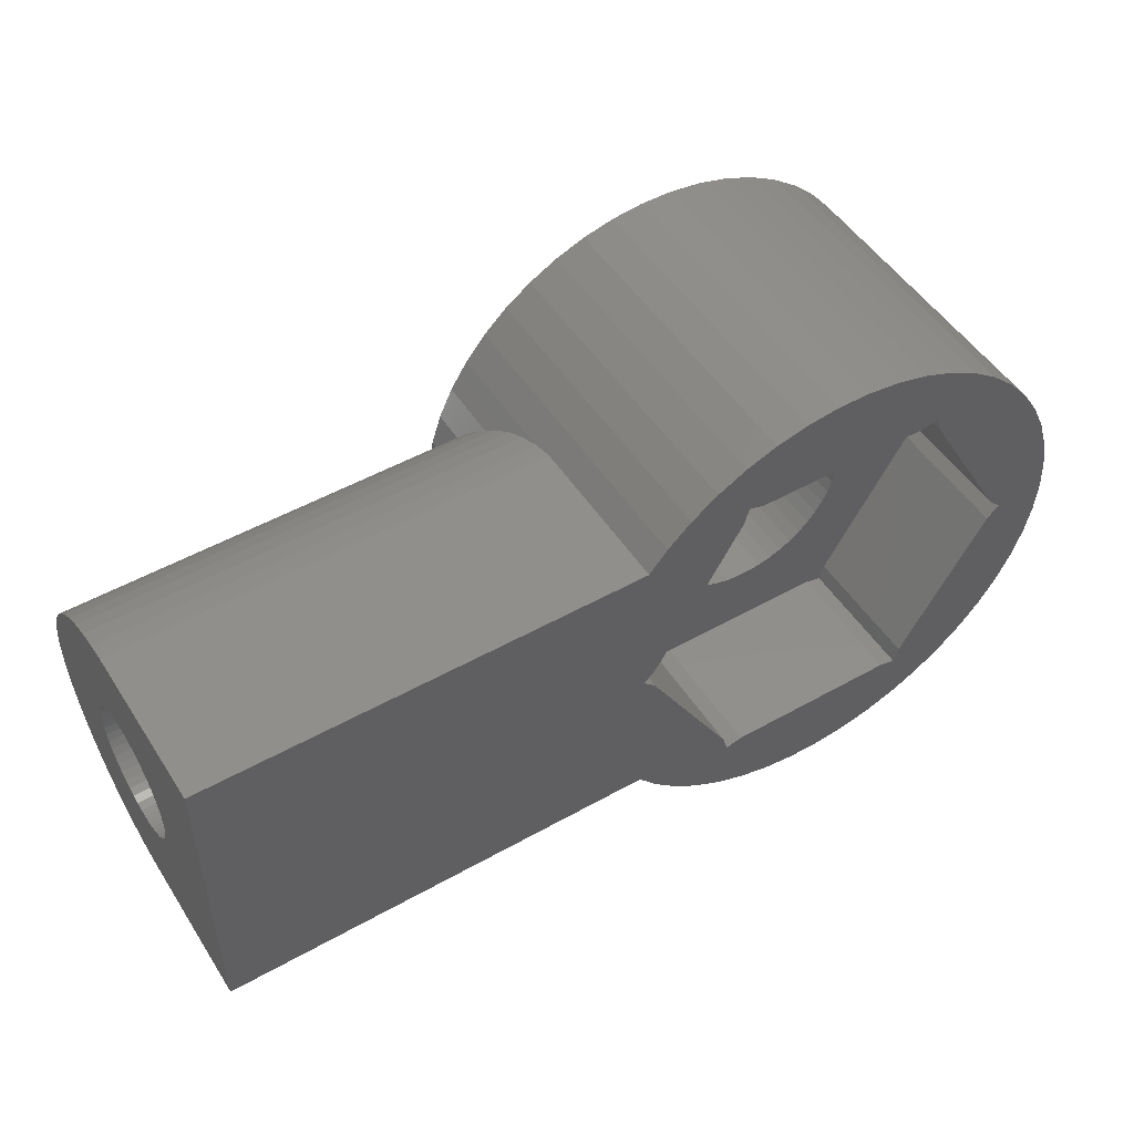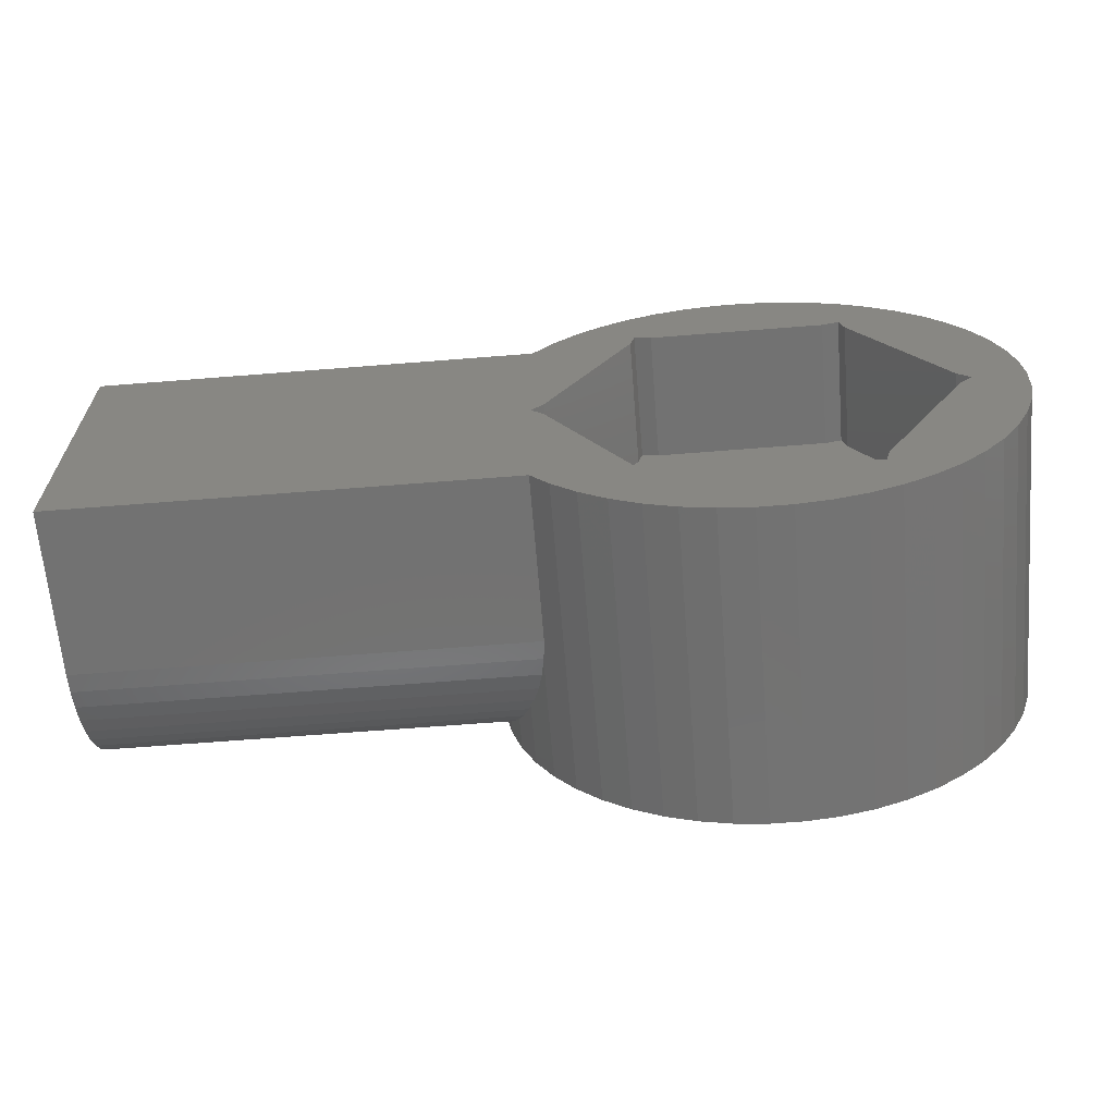
<metadata>
{"format":"stl","ext":"stl","renderer":"f3d","projection":"perspective","resolution":1024,"background":"white","views":[{"elev":50.1,"azim":148.3,"up":"+Y"},{"elev":-64.6,"azim":-175.4,"up":"+Y"}]}
</metadata>
<code>
# stl→obj: 405 verts, 810 faces
v -10 0 0
v -9.921 1.253 0
v -9.921 -1.253 0
v -9.686 2.487 0
v -9.298 3.681 0
v -8.763 4.818 0
v -8.09 5.878 0
v -7.29 6.845 0
v -6.374 7.705 0
v -5.358 8.443 0
v -4.258 9.048 0
v -3.09 9.511 0
v -3.997 6.923 0
v -1.874 9.823 0
v -3.351 6.75 0
v -0.6279 9.98 0
v -4.17 6.277 0
v 3.997 6.923 0
v 5.358 8.443 0
v 6.374 7.705 0
v 4.17 6.277 0
v 7.29 6.845 0
v 4.258 9.048 0
v 3.09 9.511 0
v 7.521 -0.4732 0
v 25 6 0
v 25 -6 0
v 4.17 -6.277 0
v 7.29 -6.845 0
v 6.374 -7.705 0
v 3.351 -6.75 0
v 5.358 -8.443 0
v 0.6279 -9.98 0
v -3.351 -6.75 0
v 1.874 -9.823 0
v 4.258 -9.048 0
v 3.09 -9.511 0
v -3.997 -6.923 0
v -0.6279 -9.98 0
v -1.874 -9.823 0
v -3.09 -9.511 0
v -4.258 -9.048 0
v -5.358 -8.443 0
v -6.374 -7.705 0
v -7.29 -6.845 0
v -8.09 -5.878 0
v -8.763 -4.818 0
v -9.298 -3.681 0
v -9.686 -2.487 0
v -4.17 -6.277 0
v -7.521 -0.4732 0
v 3.997 -6.923 0
v 7.994 -9.79e-16 0
v 7.521 0.4732 0
v 3.351 6.75 0
v 7.989 6 0
v -7.521 0.4732 0
v -7.994 1.958e-15 0
v 0.6279 9.98 0
v 1.874 9.823 0
v 7.989 -6 0
v -10 0 12
v -9.921 1.253 12
v -9.921 -1.253 12
v -9.686 -2.487 12
v -9.298 -3.681 12
v -8.763 -4.818 12
v -8.09 -5.878 12
v -7.29 -6.845 12
v -6.374 -7.705 12
v -5.358 -8.443 12
v -4.258 -9.048 12
v -3.09 -9.511 12
v -1.874 -9.823 12
v -0.6279 -9.98 12
v 0.6279 -9.98 12
v 1.874 -9.823 12
v 3.09 -9.511 12
v 4.258 -9.048 12
v 5.358 -8.443 12
v 6.374 -7.705 12
v 7.29 -6.845 12
v 7.999 -5.988 6.377
v 7.989 -6 1
v 8.077 -5.894 7.124
v 8.09 -5.878 7.186
v 8.09 -5.878 12
v 25 -6 1
v 25 0.9203 3.676
v 25 6 1
v 25 0.6217 3.579
v 25 0.3133 3.52
v 25 2.495 6.157
v 25 2.495 5.843
v 25 5.706 7.854
v 25 2.378 6.773
v 25 2.456 6.468
v 25 5.429 8.555
v 25 1.926 7.594
v 25 2.111 7.34
v 25 4.623 9.825
v 25 1.469 8.023
v 25 1.711 7.822
v 25 4.107 10.37
v 25 -0.752 11.95
v 25 0 12
v 25 -1.492 11.81
v 25 -2.209 11.58
v 25 -2.891 11.26
v 25 -3.527 10.85
v 25 -4.107 10.37
v 25 -4.623 9.825
v 25 -5.066 9.215
v 25 -5.429 8.555
v 25 -5.706 7.854
v 25 -5.894 7.124
v 25 -5.988 6.377
v 25 -0.3133 8.48
v 25 0 8.5
v 25 2.209 11.58
v 25 -2.378 6.773
v 25 -2.262 7.064
v 25 -0.9203 8.324
v 25 -0.6217 8.421
v 25 1.492 11.81
v 25 -2.456 6.468
v 25 -2.495 6.157
v 25 0.3133 8.48
v 25 0.6217 8.421
v 25 2.891 11.26
v 25 -1.926 7.594
v 25 -1.711 7.822
v 25 0.752 11.95
v 25 -2.111 7.34
v 25 -1.469 8.023
v 25 -1.204 8.191
v 25 3.527 10.85
v 25 0.9203 8.324
v 25 1.204 8.191
v 25 -2.111 4.66
v 25 -2.262 4.936
v 25 5.066 9.215
v 25 -1.926 4.406
v 25 2.262 7.064
v 25 5.894 7.124
v 25 2.456 5.532
v 25 2.378 5.227
v 25 5.988 6.377
v 25 -0.9203 3.676
v 25 -1.204 3.809
v 25 2.262 4.936
v 25 2.111 4.66
v 25 -0.6217 3.579
v 25 1.926 4.406
v 25 1.711 4.178
v 25 1.469 3.977
v 25 1.204 3.809
v 25 0 3.5
v 25 -0.3133 3.52
v 25 -1.469 3.977
v 25 -1.711 4.178
v 25 -2.378 5.227
v 25 -2.456 5.532
v 25 -2.495 5.843
v 7.989 6 1
v 7.29 6.845 12
v 8.09 5.878 7.186
v 8.077 5.894 7.124
v 8.09 5.878 12
v 7.999 5.988 6.377
v 6.374 7.705 12
v 5.358 8.443 12
v 4.258 9.048 12
v 3.09 9.511 12
v 1.874 9.823 12
v 0.6279 9.98 12
v -0.6279 9.98 12
v -1.874 9.823 12
v -3.09 9.511 12
v -4.258 9.048 12
v -5.358 8.443 12
v -6.374 7.705 12
v -7.29 6.845 12
v -8.09 5.878 12
v -8.763 4.818 12
v -9.298 3.681 12
v -9.686 2.487 12
v -7.521 0.4732 5
v -7.994 1.958e-15 5
v -7.521 -0.4732 5
v -4.17 6.277 5
v -3.997 6.923 5
v -3.351 6.75 5
v 3.351 6.75 5
v 3.997 6.923 5
v 4.17 6.277 5
v 7.521 0.4732 5
v 6.473 2.288 5
v 7.521 0.4732 3.55
v 7.994 -9.79e-16 5
v 7.994 -9.79e-16 3.5
v 7.521 -0.4732 5
v 7.521 -0.4732 3.55
v 6.473 -2.288 5
v 4.17 -6.277 5
v 3.997 -6.923 5
v 3.351 -6.75 5
v -3.351 -6.75 5
v -3.997 -6.923 5
v -4.17 -6.277 5
v -2.197 -3.462 12
v -2.613 -3.159 12
v 0.2574 -4.092 12
v -0.2574 -4.092 12
v 1.267 -3.899 12
v 0.7683 -4.027 12
v 2.989 -2.807 12
v 2.613 -3.159 12
v 8.763 -4.818 12
v 4.068 0.5139 12
v 4.1 0 12
v 10 0 12
v 2.197 -3.462 12
v 1.746 -3.71 12
v -4.1 0 12
v -4.068 0.5139 12
v -3.317 -2.41 12
v -3.593 -1.975 12
v 3.593 -1.975 12
v 3.317 -2.41 12
v 9.298 -3.681 12
v 4.068 -0.5139 12
v 3.971 -1.02 12
v 9.921 -1.253 12
v -3.812 1.509 12
v -3.593 1.975 12
v 3.812 -1.509 12
v 9.686 -2.487 12
v -3.317 2.41 12
v 3.812 1.509 12
v 3.971 1.02 12
v 9.921 1.253 12
v -2.989 2.807 12
v 3.317 2.41 12
v 3.593 1.975 12
v 9.686 2.487 12
v -2.613 3.159 12
v 2.613 3.159 12
v 2.989 2.807 12
v 9.298 3.681 12
v -1.267 3.899 12
v -0.7683 4.027 12
v 1.746 3.71 12
v 2.197 3.462 12
v 8.763 4.818 12
v -2.197 3.462 12
v -1.746 3.71 12
v -0.2574 4.092 12
v 0.2574 4.092 12
v 0.7683 4.027 12
v 1.267 3.899 12
v -3.971 1.02 12
v -4.068 -0.5139 12
v -0.7683 -4.027 12
v -1.267 -3.899 12
v -1.746 -3.71 12
v -2.989 -2.807 12
v -3.812 -1.509 12
v -3.971 -1.02 12
v 8.605 -5.066 9.215
v 8.763 -4.818 9.557
v 8.199 -5.706 7.854
v 8.375 -5.429 8.555
v 8.855 -4.623 9.825
v 9.097 -4.107 10.37
v 9.298 -3.681 10.73
v 9.348 -3.527 10.85
v 9.555 -2.891 11.26
v 9.686 -2.487 11.45
v 9.739 -2.209 11.58
v 9.876 -1.492 11.81
v 9.921 -1.253 11.86
v 9.953 -0.752 11.95
v 9.953 0.752 11.95
v 9.876 1.492 11.81
v 9.921 1.253 11.86
v 9.739 2.209 11.58
v 9.555 2.891 11.26
v 9.686 2.487 11.45
v 9.348 3.527 10.85
v 9.097 4.107 10.37
v 9.298 3.681 10.73
v 8.855 4.623 9.825
v 8.605 5.066 9.215
v 8.763 4.818 9.557
v 8.375 5.429 8.555
v 8.199 5.706 7.854
v 9.683 -2.495 6.157
v 9.683 -2.495 5.843
v 9.692 -2.456 5.532
v 9.686 -2.487 5.778
v 9.707 -2.378 5.227
v 9.729 -2.262 4.936
v 9.758 -2.111 4.66
v 9.793 -1.926 4.406
v 9.834 -1.711 4.178
v 9.88 -1.469 3.977
v 9.924 -1.204 3.809
v 9.921 -1.253 3.84
v 9.942 -0.9203 3.676
v 9.961 -0.6217 3.579
v 9.98 -0.3133 3.52
v 10 0 3.5
v 9.98 0.3133 3.52
v 9.961 0.6217 3.579
v 9.942 0.9203 3.676
v 9.924 1.204 3.809
v 9.921 1.253 3.84
v 9.88 1.469 3.977
v 9.834 1.711 4.178
v 9.793 1.926 4.406
v 9.758 2.111 4.66
v 9.729 2.262 4.936
v 9.707 2.378 5.227
v 9.692 2.456 5.532
v 9.686 2.487 5.778
v 9.683 2.495 5.843
v 9.683 2.495 6.157
v 9.692 2.456 6.468
v 9.686 2.487 6.222
v 9.707 2.378 6.773
v 9.729 2.262 7.064
v 9.758 2.111 7.34
v 9.793 1.926 7.594
v 9.834 1.711 7.822
v 9.88 1.469 8.023
v 9.924 1.204 8.191
v 9.921 1.253 8.16
v 9.942 0.9203 8.324
v 9.961 0.6217 8.421
v 9.98 0.3133 8.48
v 10 0 8.5
v 9.98 -0.3133 8.48
v 9.961 -0.6217 8.421
v 9.942 -0.9203 8.324
v 9.924 -1.204 8.191
v 9.921 -1.253 8.16
v 9.88 -1.469 8.023
v 9.834 -1.711 7.822
v 9.793 -1.926 7.594
v 9.758 -2.111 7.34
v 9.729 -2.262 7.064
v 9.707 -2.378 6.773
v 9.692 -2.456 6.468
v 9.686 -2.487 6.222
v -2.613 3.159 5
v -2.197 3.462 5
v -1.746 3.71 5
v -1.267 3.899 5
v -0.2574 4.092 5
v 0.2574 4.092 5
v 3.593 1.975 5
v 3.812 1.509 5
v 4.068 0.5139 5
v -3.317 -2.41 5
v 4.1 0 5
v 4.068 -0.5139 5
v -4.068 -0.5139 5
v -4.1 0 5
v 3.812 -1.509 5
v 3.593 -1.975 5
v -3.593 -1.975 5
v -3.812 -1.509 5
v 1.267 -3.899 5
v 0.7683 -4.027 5
v -3.971 -1.02 5
v 0.2574 -4.092 5
v -0.2574 -4.092 5
v -2.989 -2.807 5
v -1.267 -3.899 5
v -1.746 -3.71 5
v -2.613 -3.159 5
v -0.7683 -4.027 5
v -2.197 -3.462 5
v 1.746 -3.71 5
v 2.197 -3.462 5
v 2.613 -3.159 5
v 2.989 -2.807 5
v 3.317 -2.41 5
v 3.971 -1.02 5
v 3.971 1.02 5
v 3.317 2.41 5
v 2.989 2.807 5
v 2.613 3.159 5
v 2.197 3.462 5
v 1.746 3.71 5
v 1.267 3.899 5
v 0.7683 4.027 5
v -0.7683 4.027 5
v -2.989 2.807 5
v -3.317 2.41 5
v -3.593 1.975 5
v -3.812 1.509 5
v -3.971 1.02 5
v -4.068 0.5139 5
f 1 2 3
f 3 2 4
f 3 4 5
f 3 5 6
f 3 6 7
f 3 7 8
f 3 8 9
f 3 9 10
f 3 10 11
f 3 11 12
f 13 12 14
f 15 14 16
f 17 3 13
f 18 19 20
f 21 20 22
f 15 23 19
f 15 24 23
f 25 26 27
f 28 29 30
f 31 30 32
f 31 33 34
f 31 35 33
f 31 36 37
f 38 39 40
f 3 40 41
f 3 41 42
f 3 42 43
f 3 43 44
f 3 44 45
f 3 45 46
f 3 46 47
f 3 47 48
f 3 48 49
f 50 3 51
f 31 32 36
f 34 39 38
f 34 33 39
f 3 38 40
f 31 37 35
f 38 3 50
f 52 30 31
f 53 26 25
f 54 26 53
f 55 19 18
f 21 22 56
f 21 56 54
f 56 26 54
f 13 14 15
f 3 12 13
f 57 3 17
f 3 57 58
f 51 3 58
f 15 16 59
f 15 59 60
f 18 20 21
f 15 60 24
f 25 27 61
f 25 61 29
f 28 30 52
f 25 29 28
f 15 19 55
f 1 62 2
f 2 62 63
f 1 3 62
f 62 3 64
f 3 49 64
f 64 49 65
f 49 48 65
f 65 48 66
f 48 47 66
f 66 47 67
f 47 46 67
f 67 46 68
f 46 45 68
f 68 45 69
f 69 45 44
f 70 69 44
f 70 44 43
f 71 70 43
f 71 43 42
f 72 71 42
f 72 42 41
f 73 72 41
f 73 41 40
f 74 73 40
f 74 40 39
f 75 74 39
f 75 39 33
f 76 75 33
f 76 33 35
f 77 76 35
f 77 35 37
f 78 77 37
f 78 37 36
f 79 78 36
f 79 36 32
f 80 79 32
f 80 32 30
f 81 80 30
f 81 30 29
f 82 81 29
f 82 29 61
f 83 82 84
f 84 82 61
f 85 82 83
f 86 82 85
f 87 82 86
f 84 61 27
f 88 84 27
f 88 27 26
f 89 88 90
f 90 88 26
f 91 92 88
f 93 94 95
f 96 97 98
f 99 100 101
f 102 103 104
f 105 88 106
f 107 88 105
f 108 88 107
f 109 88 108
f 110 88 109
f 111 88 110
f 112 88 111
f 113 88 112
f 114 88 113
f 115 88 114
f 116 88 115
f 117 88 116
f 118 119 120
f 121 122 88
f 123 124 125
f 126 88 127
f 121 88 126
f 128 129 130
f 131 132 133
f 106 88 122
f 106 134 133
f 106 122 134
f 132 135 133
f 134 131 133
f 135 136 133
f 136 123 125
f 133 136 125
f 124 118 120
f 125 124 120
f 120 119 130
f 119 128 130
f 130 129 137
f 129 138 137
f 137 139 104
f 140 141 88
f 139 102 104
f 104 103 101
f 103 99 101
f 101 100 142
f 143 140 88
f 142 144 98
f 144 96 98
f 98 97 95
f 97 93 95
f 95 94 145
f 94 146 145
f 145 147 148
f 149 150 88
f 147 151 148
f 151 152 148
f 153 149 88
f 148 154 90
f 154 155 90
f 155 156 90
f 156 157 90
f 92 158 88
f 157 89 90
f 91 88 89
f 159 153 88
f 158 159 88
f 152 154 148
f 150 160 88
f 146 147 145
f 160 161 88
f 161 143 88
f 141 162 88
f 100 144 142
f 162 163 88
f 138 139 137
f 164 127 88
f 163 164 88
f 56 165 26
f 26 165 90
f 56 22 166
f 165 56 166
f 167 168 169
f 169 170 166
f 170 165 166
f 168 170 169
f 20 171 22
f 22 171 166
f 19 172 20
f 20 172 171
f 23 173 19
f 19 173 172
f 24 174 23
f 23 174 173
f 60 175 24
f 24 175 174
f 59 176 60
f 60 176 175
f 16 177 59
f 59 177 176
f 14 178 16
f 16 178 177
f 12 179 14
f 14 179 178
f 11 180 12
f 12 180 179
f 10 181 11
f 11 181 180
f 9 182 10
f 10 182 181
f 8 183 9
f 9 183 182
f 7 184 8
f 8 184 183
f 6 185 7
f 7 185 184
f 5 186 6
f 6 186 185
f 4 187 5
f 5 187 186
f 2 63 4
f 4 63 187
f 57 188 189
f 58 57 189
f 189 190 51
f 58 189 51
f 17 191 188
f 57 17 188
f 13 192 191
f 17 13 191
f 15 193 192
f 13 15 192
f 55 194 193
f 15 55 193
f 18 195 194
f 55 18 194
f 196 195 21
f 21 195 18
f 197 198 199
f 199 198 54
f 54 198 196
f 54 196 21
f 200 197 201
f 201 197 53
f 53 197 199
f 53 199 54
f 202 200 203
f 203 200 201
f 203 201 53
f 203 53 25
f 202 203 204
f 204 203 205
f 205 203 25
f 205 25 28
f 205 28 206
f 206 28 52
f 206 52 207
f 207 52 31
f 207 31 208
f 208 31 34
f 208 34 209
f 209 34 38
f 210 209 38
f 50 210 38
f 190 210 50
f 51 190 50
f 63 62 64
f 66 63 65
f 65 63 64
f 67 63 66
f 68 63 67
f 69 63 68
f 70 63 69
f 71 63 70
f 72 63 71
f 73 63 72
f 74 63 73
f 75 63 74
f 76 63 75
f 77 63 76
f 78 63 77
f 79 63 78
f 80 63 79
f 211 63 80
f 211 212 63
f 213 214 81
f 215 216 82
f 217 218 219
f 220 221 222
f 171 63 166
f 172 63 171
f 173 63 172
f 174 63 173
f 175 63 174
f 176 63 175
f 177 63 176
f 178 63 177
f 179 63 178
f 180 63 179
f 181 63 180
f 182 63 181
f 183 63 182
f 184 63 183
f 185 63 184
f 186 63 185
f 187 63 186
f 223 224 87
f 225 226 63
f 227 228 63
f 229 230 231
f 232 233 234
f 235 236 63
f 233 237 238
f 236 239 63
f 240 241 242
f 239 243 63
f 244 245 246
f 243 247 63
f 248 249 250
f 251 252 166
f 253 254 255
f 256 63 247
f 257 63 256
f 251 63 257
f 252 258 166
f 166 63 251
f 258 259 166
f 166 259 169
f 259 260 169
f 169 261 255
f 261 253 255
f 255 254 250
f 254 248 250
f 250 249 246
f 249 244 246
f 246 245 242
f 245 240 242
f 242 241 222
f 241 220 222
f 222 221 234
f 262 235 63
f 221 232 234
f 260 261 169
f 234 233 238
f 238 237 231
f 237 229 231
f 231 230 219
f 230 217 219
f 219 218 87
f 263 225 63
f 218 223 87
f 87 224 82
f 224 215 82
f 82 216 81
f 216 213 81
f 81 214 80
f 214 264 80
f 264 265 80
f 265 266 80
f 266 211 80
f 212 267 63
f 267 227 63
f 228 268 63
f 268 269 63
f 269 263 63
f 226 262 63
f 270 271 87
f 87 86 272
f 273 87 272
f 273 270 87
f 271 219 87
f 86 85 116
f 272 86 115
f 115 86 116
f 85 83 117
f 116 85 117
f 83 84 88
f 117 83 88
f 273 272 115
f 114 273 115
f 270 273 114
f 113 270 114
f 271 270 113
f 274 271 112
f 112 271 113
f 275 274 112
f 111 275 112
f 276 275 111
f 277 276 110
f 110 276 111
f 278 277 110
f 109 278 110
f 279 278 109
f 280 279 108
f 108 279 109
f 281 280 108
f 107 281 108
f 282 281 107
f 283 282 105
f 105 282 107
f 222 283 105
f 106 222 105
f 133 284 222
f 106 133 222
f 125 285 286
f 284 125 286
f 284 133 125
f 120 287 285
f 125 120 285
f 130 288 289
f 287 130 289
f 287 120 130
f 137 290 288
f 130 137 288
f 104 291 292
f 290 104 292
f 290 137 104
f 293 291 101
f 101 291 104
f 294 295 142
f 142 295 293
f 142 293 101
f 296 294 98
f 98 294 142
f 297 296 95
f 95 296 98
f 168 167 145
f 145 167 297
f 145 297 95
f 170 168 148
f 148 168 145
f 165 170 90
f 90 170 148
f 127 164 298
f 298 164 299
f 163 300 164
f 164 300 301
f 164 301 299
f 162 302 163
f 163 302 300
f 141 303 162
f 162 303 302
f 140 304 141
f 141 304 303
f 143 305 140
f 140 305 304
f 161 306 143
f 143 306 305
f 161 160 307
f 306 161 307
f 160 150 308
f 307 160 309
f 309 160 308
f 150 149 310
f 308 150 310
f 149 153 311
f 310 149 311
f 153 159 312
f 311 153 312
f 159 158 313
f 312 159 313
f 313 158 92
f 314 313 92
f 314 92 91
f 315 314 91
f 315 91 89
f 316 315 89
f 316 89 157
f 317 316 157
f 318 317 157
f 319 318 156
f 156 318 157
f 319 156 155
f 320 319 155
f 320 155 154
f 321 320 154
f 321 154 152
f 322 321 152
f 322 152 151
f 323 322 151
f 323 151 147
f 324 323 147
f 324 147 146
f 325 324 146
f 326 325 146
f 327 326 94
f 94 326 146
f 94 93 328
f 327 94 328
f 93 97 329
f 328 93 330
f 330 93 329
f 97 96 331
f 329 97 331
f 96 144 332
f 331 96 332
f 144 100 333
f 332 144 333
f 100 99 334
f 333 100 334
f 99 103 335
f 334 99 335
f 102 336 103
f 103 336 335
f 139 337 102
f 102 337 338
f 102 338 336
f 138 339 139
f 139 339 337
f 129 340 138
f 138 340 339
f 128 341 129
f 129 341 340
f 119 342 128
f 128 342 341
f 119 118 342
f 342 118 343
f 118 124 343
f 343 124 344
f 124 123 344
f 344 123 345
f 123 136 345
f 345 136 346
f 346 136 347
f 347 136 135
f 347 135 348
f 135 132 348
f 348 132 349
f 132 131 349
f 349 131 350
f 131 134 350
f 350 134 351
f 134 122 351
f 351 122 352
f 122 121 352
f 352 121 353
f 121 126 353
f 353 126 354
f 354 126 355
f 355 126 127
f 355 127 298
f 297 167 169
f 296 297 255
f 255 297 169
f 295 294 255
f 294 296 255
f 191 192 193
f 191 193 188
f 193 194 188
f 356 188 357
f 358 195 359
f 360 196 361
f 362 198 363
f 364 197 200
f 365 208 188
f 366 202 367
f 208 209 210
f 208 210 188
f 368 188 369
f 190 189 188
f 370 204 371
f 372 188 373
f 374 205 375
f 368 376 188
f 376 373 188
f 377 205 378
f 365 188 372
f 379 208 365
f 380 207 381
f 382 208 379
f 378 207 383
f 384 208 382
f 207 208 384
f 207 384 381
f 383 207 380
f 378 206 207
f 205 206 378
f 375 205 377
f 204 205 374
f 204 374 385
f 204 385 386
f 204 386 387
f 204 387 388
f 204 388 389
f 204 389 371
f 202 204 370
f 202 370 390
f 202 390 367
f 364 200 366
f 200 202 366
f 198 197 364
f 198 364 391
f 198 391 363
f 196 198 362
f 196 362 392
f 196 392 393
f 196 393 394
f 196 394 395
f 196 395 396
f 196 396 397
f 196 397 398
f 196 398 361
f 195 196 360
f 195 360 399
f 195 399 359
f 194 195 358
f 194 358 357
f 194 357 188
f 400 188 356
f 401 188 400
f 402 188 401
f 403 188 402
f 404 188 403
f 405 188 404
f 369 188 405
f 190 188 210
f 293 295 255
f 291 293 250
f 250 293 255
f 292 291 250
f 290 292 250
f 288 290 246
f 246 290 250
f 289 288 246
f 287 289 246
f 242 287 246
f 285 242 286
f 285 287 242
f 284 286 242
f 222 284 242
f 234 282 283
f 222 234 283
f 238 279 280
f 281 238 280
f 281 282 238
f 282 234 238
f 231 276 277
f 278 231 277
f 278 279 231
f 279 238 231
f 219 271 274
f 275 219 274
f 275 276 219
f 276 231 219
f 225 263 368
f 369 225 368
f 263 269 376
f 368 263 376
f 269 268 373
f 376 269 373
f 268 228 372
f 373 268 372
f 228 227 365
f 372 228 365
f 227 267 379
f 365 227 379
f 212 382 267
f 267 382 379
f 211 384 212
f 212 384 382
f 266 381 211
f 211 381 384
f 265 380 266
f 266 380 381
f 264 383 265
f 265 383 380
f 214 378 264
f 264 378 383
f 213 377 214
f 214 377 378
f 216 375 213
f 213 375 377
f 215 374 216
f 216 374 375
f 224 385 215
f 215 385 374
f 223 386 224
f 224 386 385
f 218 387 223
f 223 387 386
f 217 388 218
f 218 388 387
f 230 389 217
f 217 389 388
f 229 371 230
f 230 371 389
f 237 370 229
f 229 370 371
f 233 390 237
f 237 390 370
f 232 367 233
f 233 367 390
f 221 366 232
f 232 366 367
f 221 220 366
f 366 220 364
f 220 241 364
f 364 241 391
f 241 240 391
f 391 240 363
f 240 245 363
f 363 245 362
f 245 244 362
f 362 244 392
f 244 249 392
f 392 249 393
f 393 249 248
f 394 393 248
f 394 248 254
f 395 394 254
f 395 254 253
f 396 395 253
f 396 253 261
f 397 396 261
f 397 261 260
f 398 397 260
f 398 260 259
f 361 398 259
f 361 259 258
f 360 361 258
f 360 258 252
f 399 360 252
f 399 252 251
f 359 399 251
f 359 251 257
f 358 359 257
f 358 257 256
f 357 358 256
f 357 256 247
f 356 357 247
f 356 247 243
f 400 356 243
f 400 243 239
f 401 400 239
f 401 239 236
f 402 401 236
f 402 236 235
f 403 402 235
f 403 235 262
f 404 403 262
f 404 262 226
f 405 404 226
f 405 226 225
f 369 405 225
f 298 299 301
f 355 298 301
f 355 301 300
f 303 355 302
f 302 355 300
f 304 355 303
f 305 355 304
f 306 355 305
f 307 355 306
f 309 355 307
f 347 355 309
f 348 355 347
f 349 355 348
f 350 355 349
f 351 355 350
f 352 355 351
f 353 355 352
f 354 355 353
f 347 309 308
f 311 347 310
f 310 347 308
f 312 347 311
f 313 347 312
f 342 347 313
f 343 347 342
f 344 347 343
f 345 347 344
f 346 347 345
f 317 318 338
f 339 317 337
f 337 317 338
f 340 317 339
f 341 317 340
f 342 317 341
f 313 317 342
f 314 317 313
f 315 317 314
f 316 317 315
f 325 326 330
f 331 325 329
f 329 325 330
f 332 325 331
f 333 325 332
f 334 325 333
f 335 325 334
f 336 325 335
f 338 325 336
f 318 325 338
f 319 325 318
f 320 325 319
f 321 325 320
f 322 325 321
f 323 325 322
f 324 325 323
f 326 327 328
f 330 326 328

</code>
